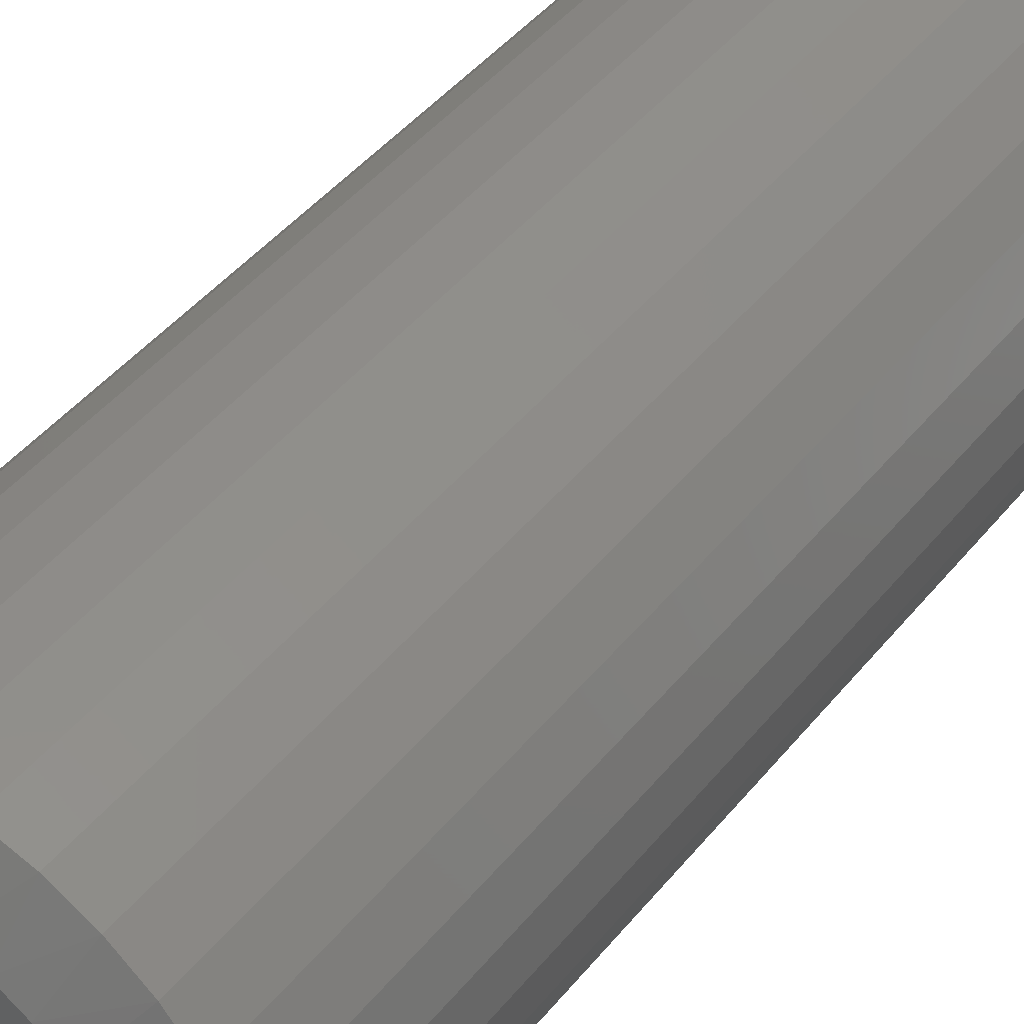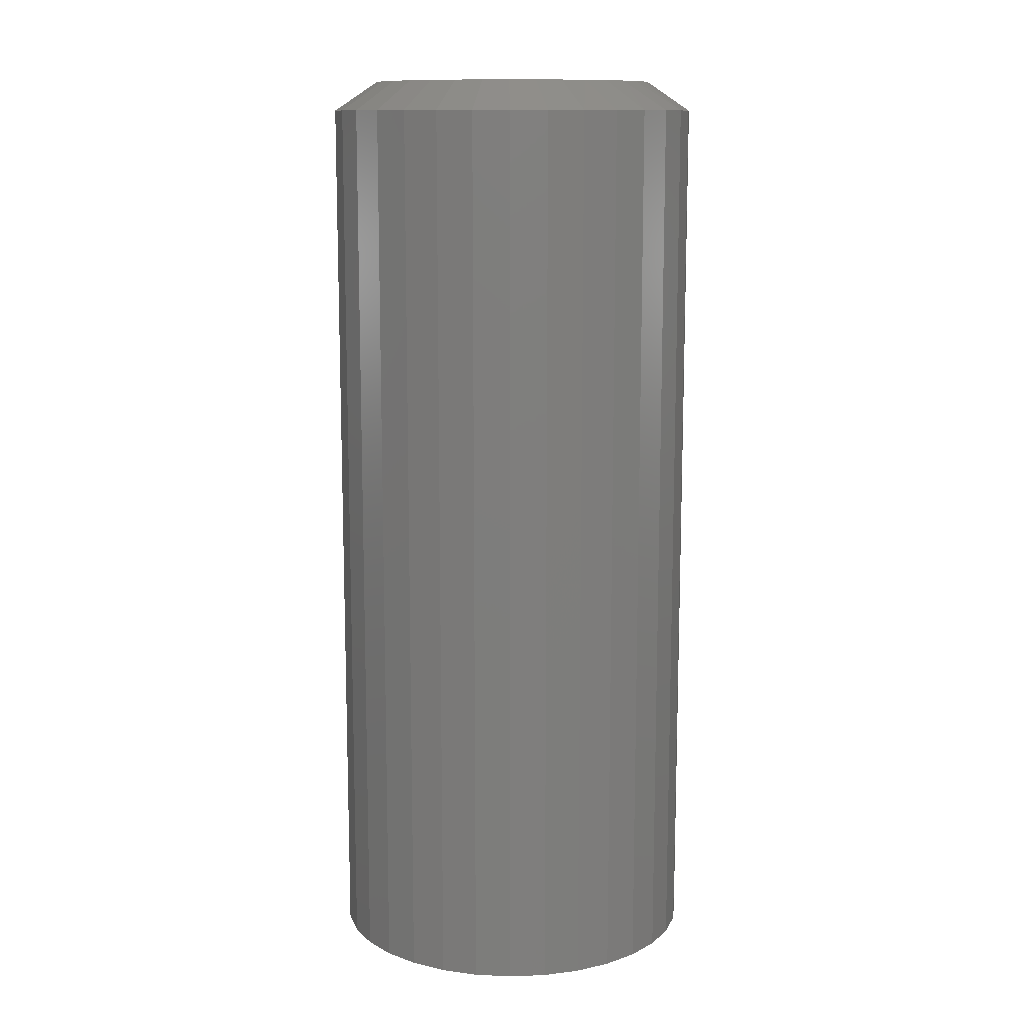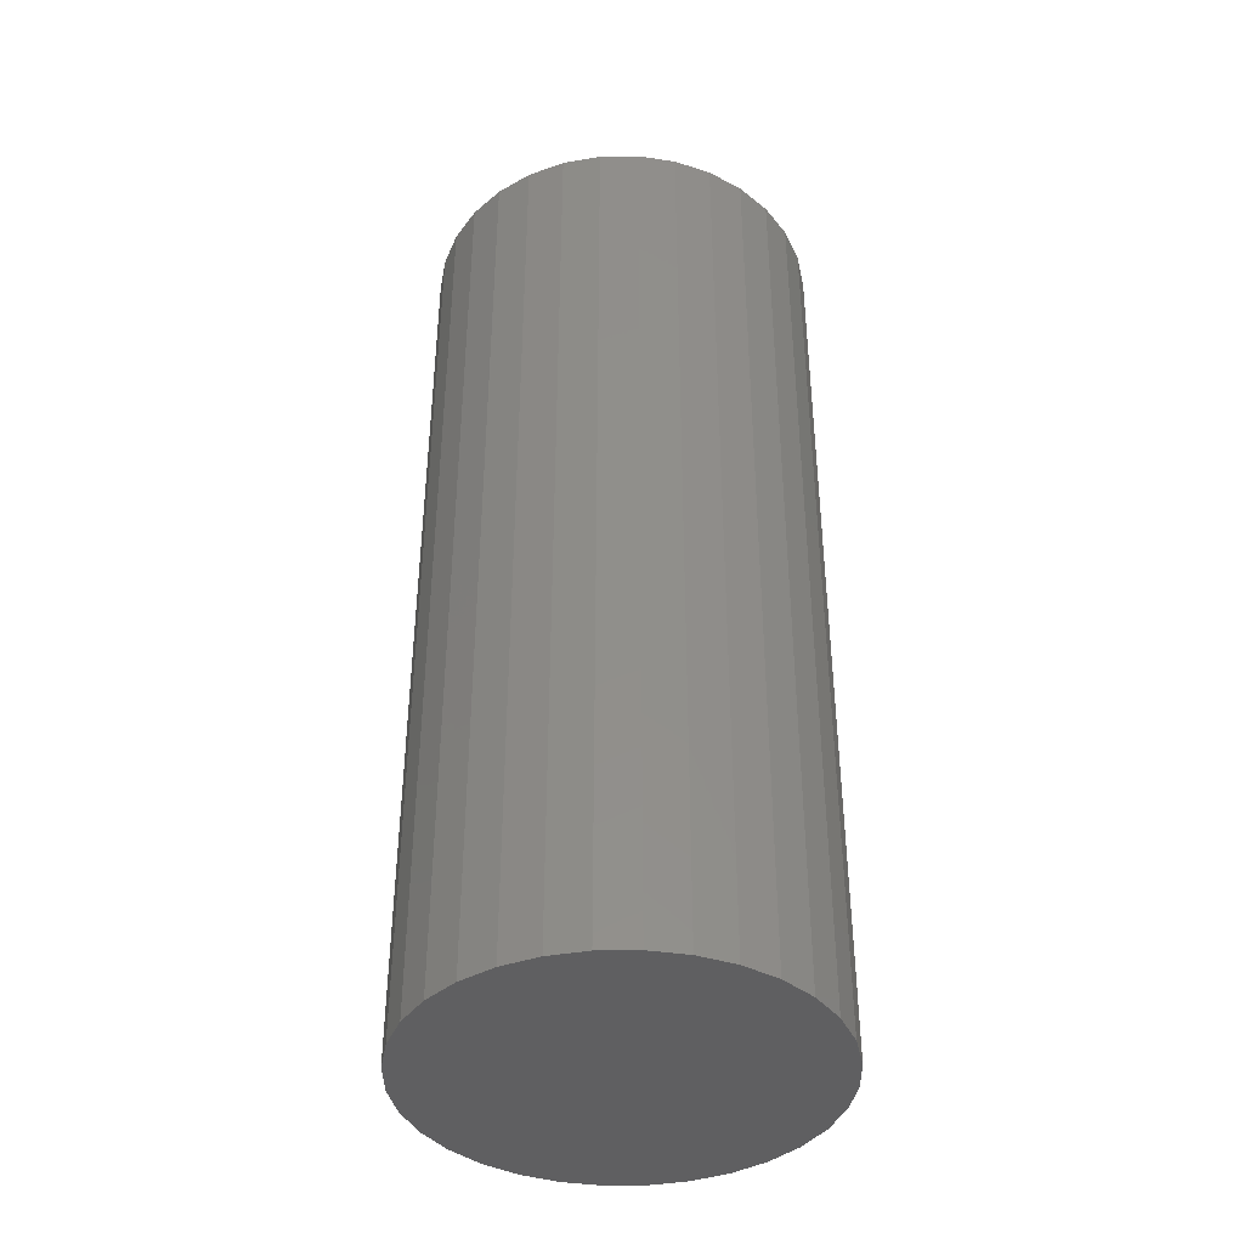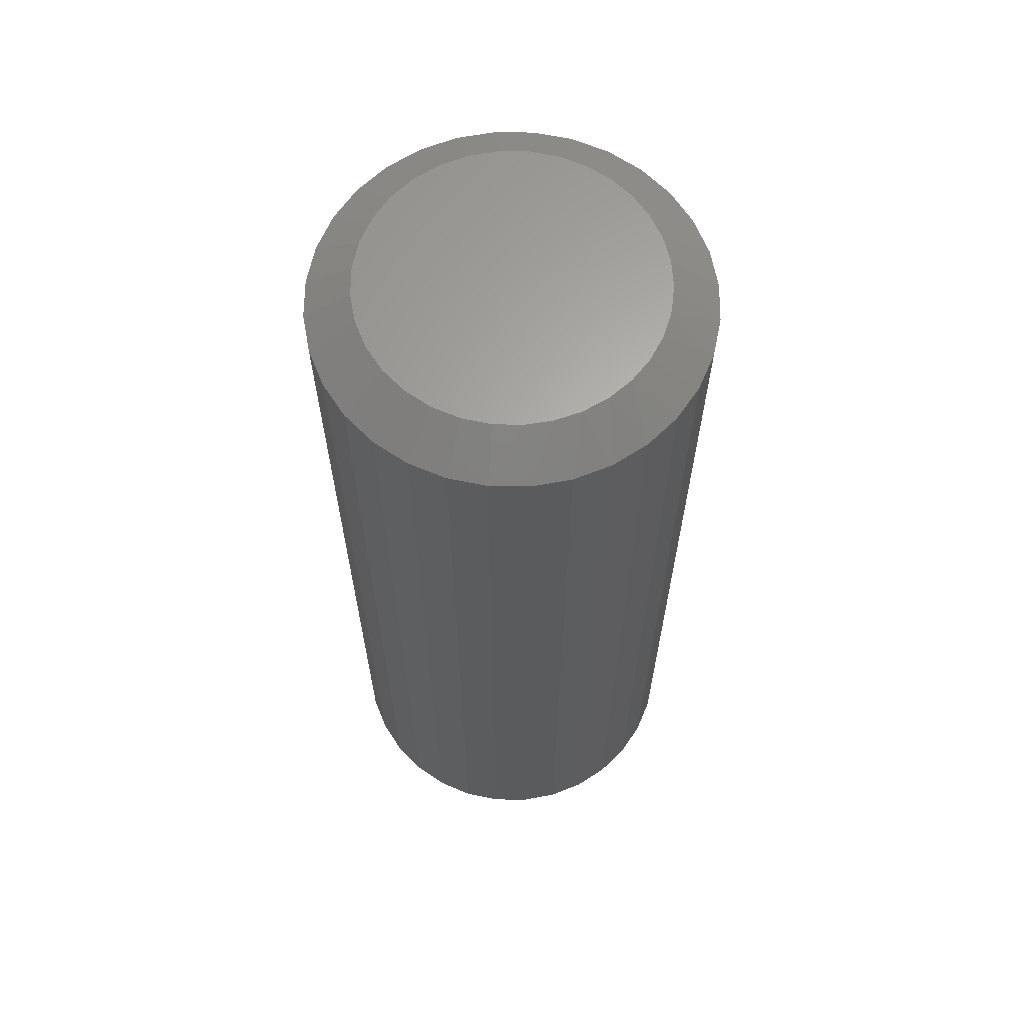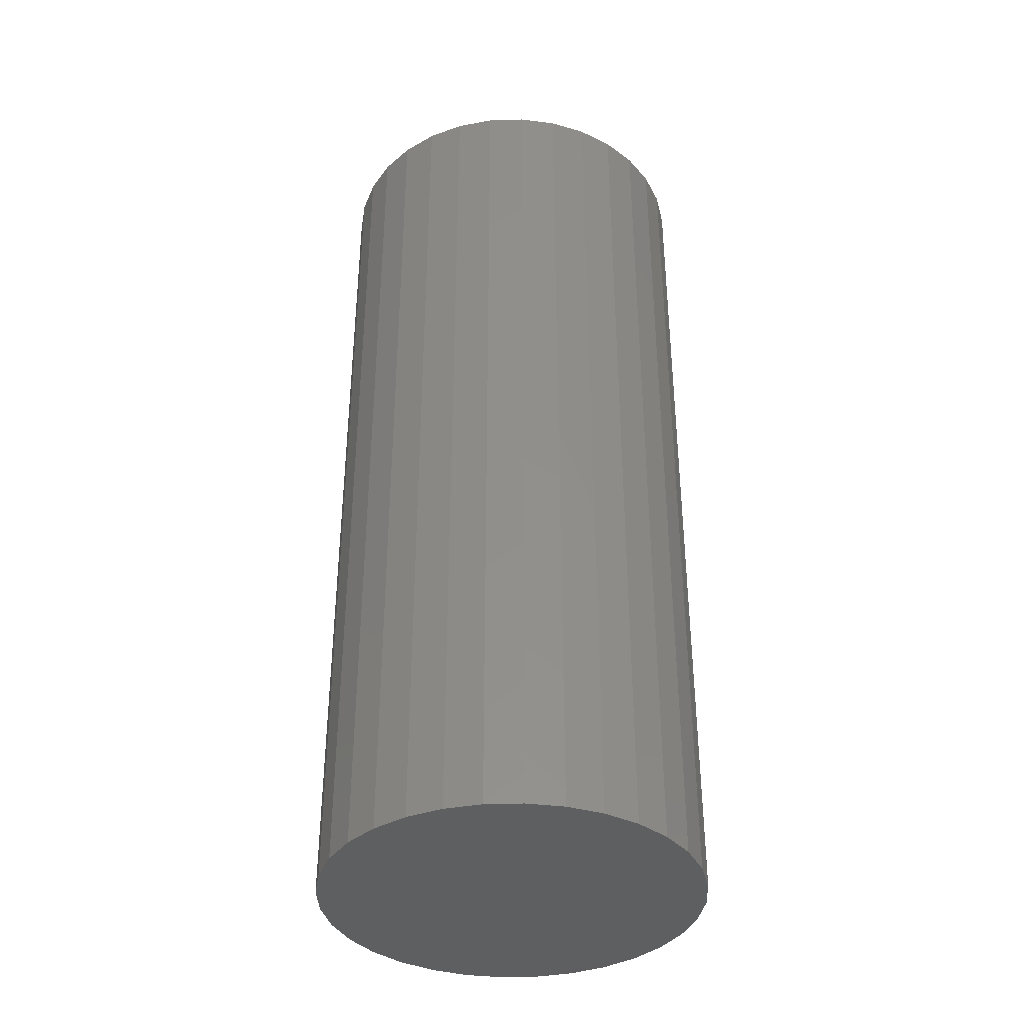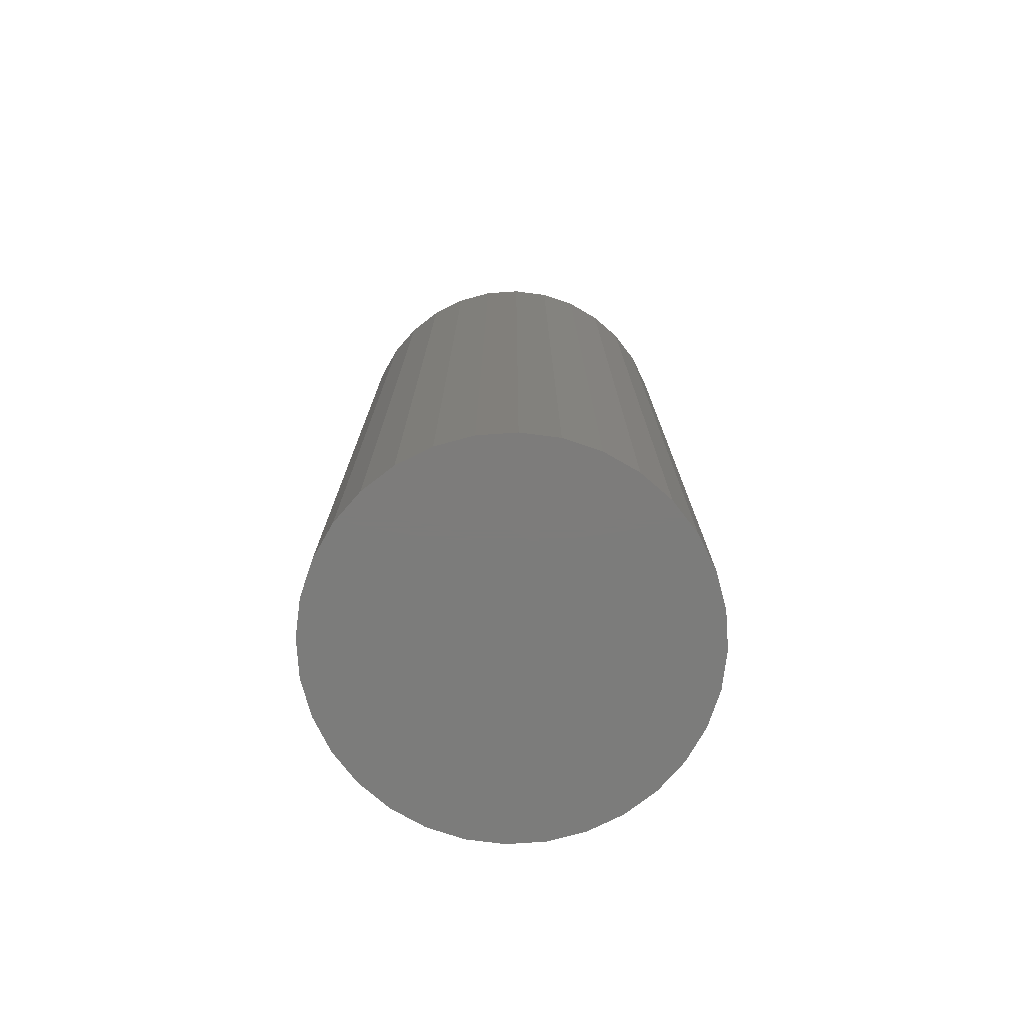
<metadata>
{"format":"stl","ext":"stl","renderer":"f3d","projection":"perspective","resolution":1024,"background":"white","views":[{"elev":44.1,"azim":-144.1,"up":"+Z"},{"elev":11.8,"azim":-78.2,"up":"+Y"},{"elev":-40.0,"azim":130.3,"up":"+Y"},{"elev":64.1,"azim":-72.5,"up":"+Y"},{"elev":-37.3,"azim":-37.2,"up":"+Y"},{"elev":-75.7,"azim":155.8,"up":"+Y"}]}
</metadata>
<code>
# stl→obj: 97 verts, 190 faces
v -0.5784 9.39e-18 0.2714
v -0.5647 1.106e-17 0.2739
v -0.5506 1.262e-17 0.2739
v -0.5369 1.401e-17 0.2714
v -0.5915 7.657e-18 0.2663
v -0.5238 1.518e-17 0.2663
v -0.6034 5.924e-18 0.2589
v -0.5119 1.609e-17 0.2589
v -0.6138 4.249e-18 0.2495
v -0.5015 1.672e-17 0.2495
v -0.5154 8.822e-18 0.1351
v -0.5999 -5.522e-19 0.1351
v -0.5039 1.062e-17 0.1445
v -0.5867 5.165e-19 0.1281
v -0.5286 6.973e-18 0.1281
v -0.5725 1.859e-18 0.1237
v -0.5428 5.151e-18 0.1237
v -0.5576 3.424e-18 0.1223
v -0.6114 -1.306e-18 0.1445
v -0.6208 -1.716e-18 0.1561
v -0.4945 1.231e-17 0.1561
v -0.6279 -1.766e-18 0.1692
v -0.4874 1.382e-17 0.1692
v -0.6322 -1.455e-18 0.1834
v -0.4831 1.509e-17 0.1834
v -0.6336 -7.943e-19 0.1983
v -0.4817 1.608e-17 0.1983
v -0.6323 1.244e-19 0.2122
v -0.483 1.671e-17 0.2122
v -0.6285 1.299e-18 0.2257
v -0.4868 1.703e-17 0.2257
v -0.6223 2.69e-18 0.2383
v -0.493 1.704e-17 0.2383
v -0.4582 -0.01562 0.1983
v -0.4582 -0.4922 0.1983
v -0.4601 -0.01562 0.1789
v -0.4601 -0.4922 0.1789
v -0.4658 -0.01562 0.1602
v -0.4658 -0.4922 0.1602
v -0.475 -0.01562 0.143
v -0.475 -0.4922 0.143
v -0.4873 -0.01562 0.128
v -0.4873 -0.4922 0.128
v -0.5024 -0.01562 0.1156
v -0.5024 -0.4922 0.1156
v -0.5196 -0.01562 0.1064
v -0.5196 -0.4922 0.1064
v -0.5383 -0.01562 0.1008
v -0.5383 -0.4922 0.1008
v -0.5576 -0.01562 0.09885
v -0.5576 -0.4922 0.09885
v -0.577 -0.01562 0.1008
v -0.577 -0.4922 0.1008
v -0.5957 -0.01562 0.1064
v -0.5957 -0.4922 0.1064
v -0.6129 -0.01562 0.1156
v -0.6129 -0.4922 0.1156
v -0.628 -0.01562 0.128
v -0.628 -0.4922 0.128
v -0.6403 -0.01562 0.143
v -0.6403 -0.4922 0.143
v -0.6495 -0.01562 0.1602
v -0.6495 -0.4922 0.1602
v -0.6552 -0.01562 0.1789
v -0.6552 -0.4922 0.1789
v -0.6571 -0.01562 0.1983
v -0.6571 -0.4922 0.1983
v -0.6552 -0.01562 0.2177
v -0.6552 -0.4922 0.2177
v -0.6495 -0.01562 0.2363
v -0.6495 -0.4922 0.2363
v -0.6403 -0.01562 0.2535
v -0.6403 -0.4922 0.2535
v -0.628 -0.01562 0.2686
v -0.628 -0.4922 0.2686
v -0.6129 -0.01562 0.2809
v -0.6129 -0.4922 0.2809
v -0.5957 -0.01562 0.2901
v -0.5957 -0.4922 0.2901
v -0.577 -0.01562 0.2958
v -0.577 -0.4922 0.2958
v -0.5576 -0.01562 0.2977
v -0.5576 -0.4922 0.2977
v -0.5383 -0.01562 0.2958
v -0.5383 -0.4922 0.2958
v -0.5196 -0.01562 0.2901
v -0.5196 -0.4922 0.2901
v -0.5024 -0.01562 0.2809
v -0.5024 -0.4922 0.2809
v -0.4873 -0.01562 0.2686
v -0.4873 -0.4922 0.2686
v -0.475 -0.01562 0.2535
v -0.475 -0.4922 0.2535
v -0.4658 -0.01562 0.2363
v -0.4658 -0.4922 0.2363
v -0.4601 -0.01562 0.2177
v -0.4601 -0.4922 0.2177
f 1 2 3
f 4 1 3
f 5 1 4
f 6 5 4
f 7 5 6
f 8 7 6
f 9 7 8
f 10 9 8
f 11 12 13
f 14 12 11
f 15 14 11
f 16 14 15
f 17 16 15
f 18 16 17
f 12 19 13
f 13 19 20
f 13 20 21
f 21 20 22
f 21 22 23
f 23 22 24
f 23 24 25
f 25 24 26
f 25 26 27
f 27 26 28
f 27 28 29
f 29 28 30
f 29 30 31
f 31 30 32
f 31 32 33
f 33 32 9
f 33 9 10
f 34 35 36
f 36 35 37
f 36 37 38
f 38 37 39
f 38 39 40
f 40 39 41
f 40 41 42
f 42 41 43
f 42 43 44
f 44 43 45
f 44 45 46
f 46 45 47
f 46 47 48
f 48 47 49
f 48 49 50
f 50 49 51
f 50 51 52
f 52 51 53
f 52 53 54
f 54 53 55
f 54 55 56
f 56 55 57
f 56 57 58
f 58 57 59
f 58 59 60
f 60 59 61
f 60 61 62
f 62 61 63
f 62 63 64
f 64 63 65
f 64 65 66
f 66 65 67
f 66 67 68
f 68 67 69
f 68 69 70
f 70 69 71
f 70 71 72
f 72 71 73
f 72 73 74
f 74 73 75
f 74 75 76
f 76 75 77
f 76 77 78
f 78 77 79
f 78 79 80
f 80 79 81
f 80 81 82
f 82 81 83
f 82 83 84
f 84 83 85
f 84 85 86
f 86 85 87
f 86 87 88
f 88 87 89
f 88 89 90
f 90 89 91
f 90 91 92
f 92 91 93
f 92 93 94
f 94 93 95
f 94 95 96
f 96 95 97
f 96 97 34
f 34 97 35
f 12 56 19
f 17 46 48
f 15 46 17
f 20 60 22
f 22 60 62
f 22 62 24
f 24 62 64
f 24 64 26
f 26 64 66
f 40 21 38
f 38 21 23
f 38 23 36
f 36 23 25
f 36 25 34
f 34 25 27
f 60 20 58
f 58 20 19
f 58 19 56
f 56 12 54
f 54 12 14
f 54 14 52
f 17 48 18
f 18 48 50
f 18 50 16
f 16 50 52
f 16 52 14
f 46 15 44
f 44 15 11
f 44 11 42
f 21 40 13
f 13 40 42
f 13 42 11
f 10 88 90
f 90 92 10
f 6 84 86
f 86 88 6
f 6 88 8
f 88 10 8
f 3 82 84
f 3 84 4
f 84 6 4
f 1 78 80
f 1 80 2
f 80 82 2
f 2 82 3
f 7 74 76
f 7 76 5
f 76 78 5
f 5 78 1
f 32 70 72
f 32 72 9
f 72 74 9
f 9 74 7
f 34 27 96
f 96 27 29
f 96 29 94
f 94 29 31
f 94 31 92
f 92 31 33
f 92 33 10
f 26 66 28
f 28 66 68
f 28 68 30
f 30 68 70
f 30 70 32
f 81 85 83
f 85 81 79
f 85 79 87
f 87 79 77
f 87 77 89
f 45 55 47
f 47 55 53
f 47 53 49
f 49 53 51
f 89 77 91
f 91 77 75
f 91 75 93
f 93 75 73
f 93 73 95
f 95 73 71
f 95 71 97
f 97 71 69
f 97 69 35
f 35 69 67
f 35 67 37
f 37 67 65
f 37 65 39
f 39 65 63
f 39 63 41
f 41 63 61
f 41 61 43
f 43 61 59
f 43 59 45
f 45 59 57
f 45 57 55

</code>
